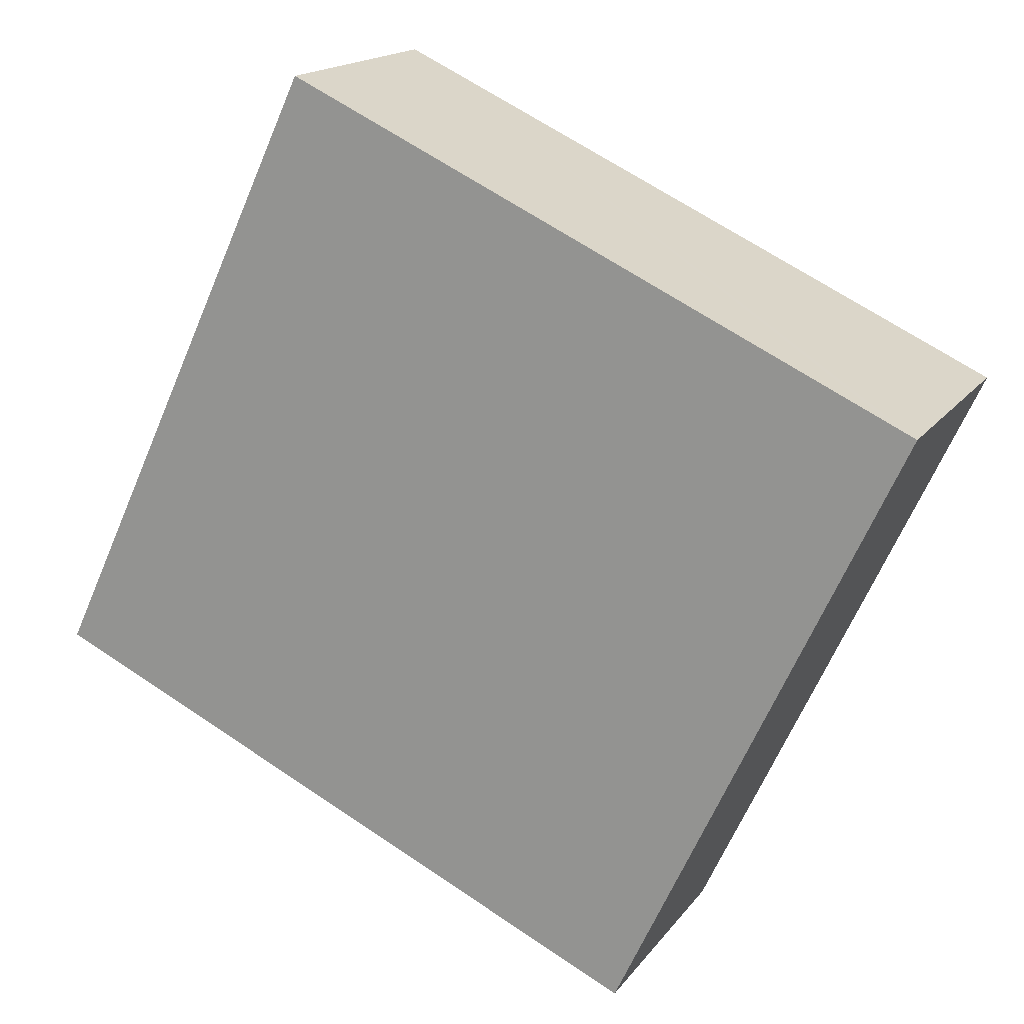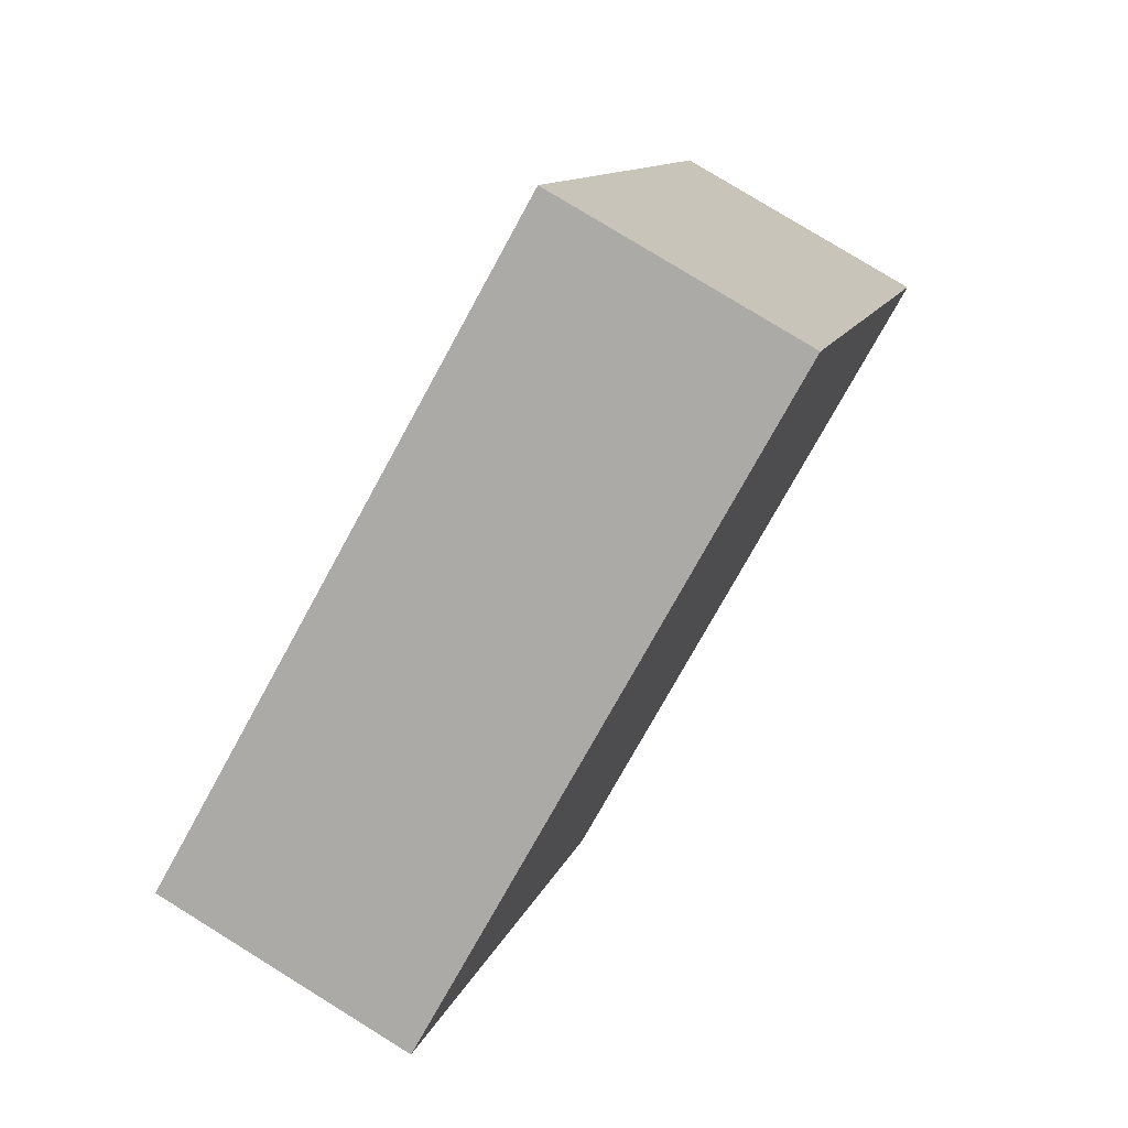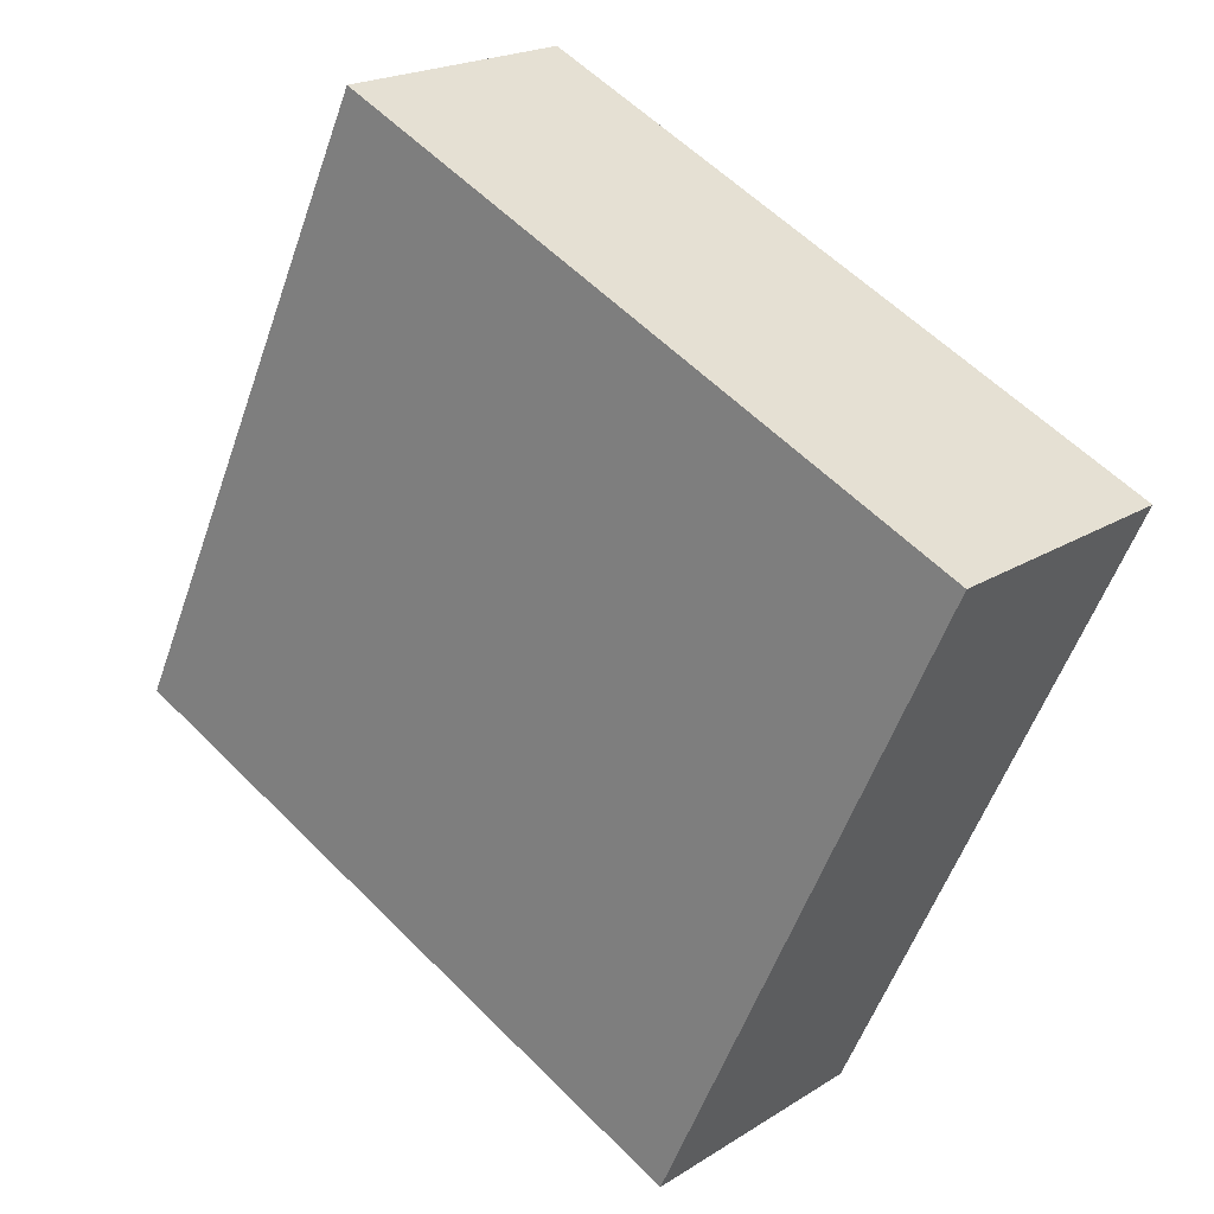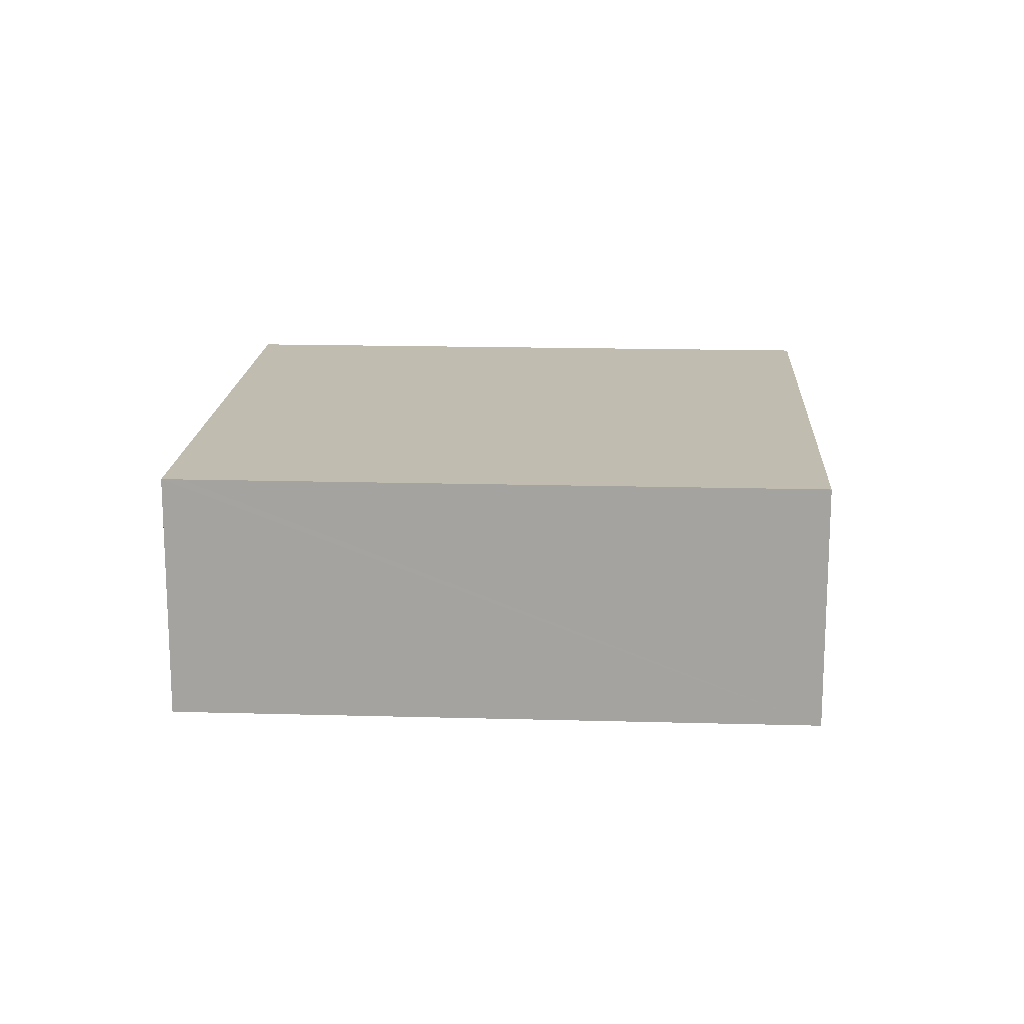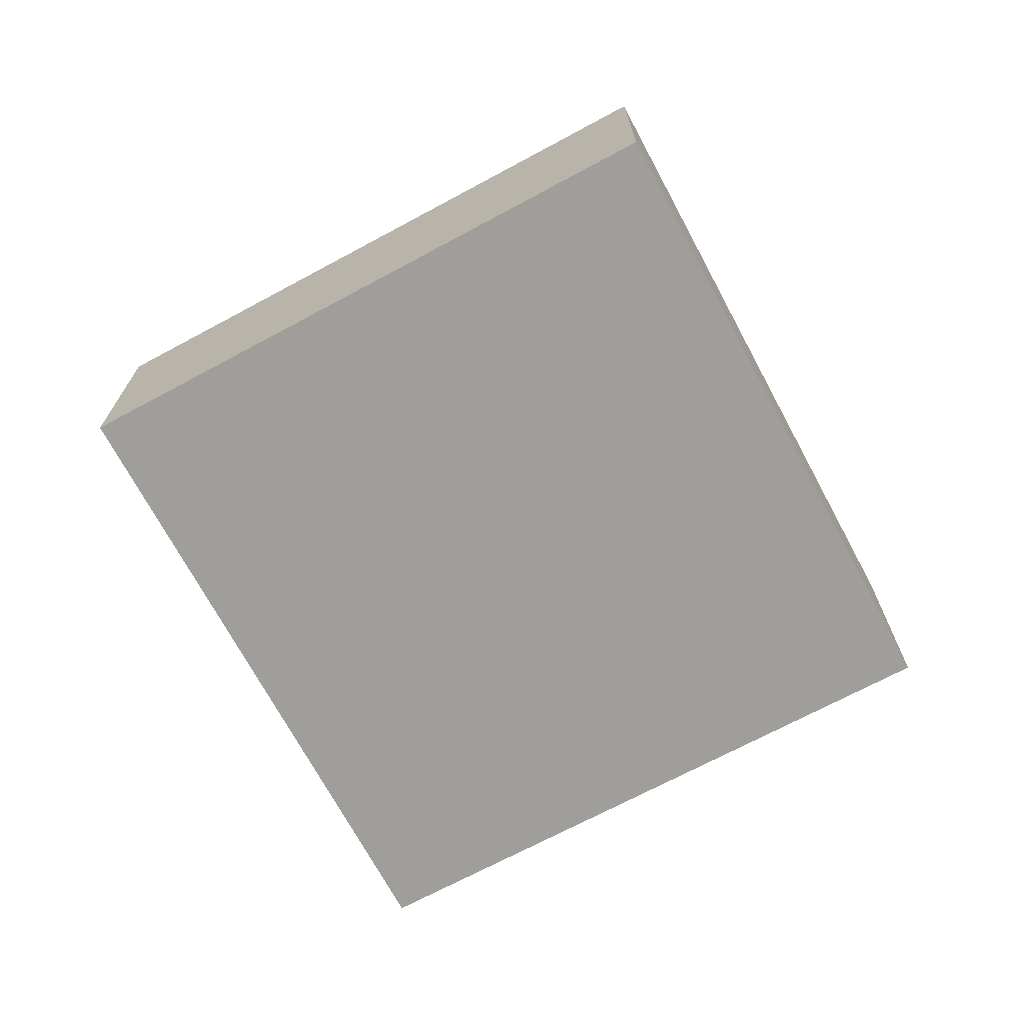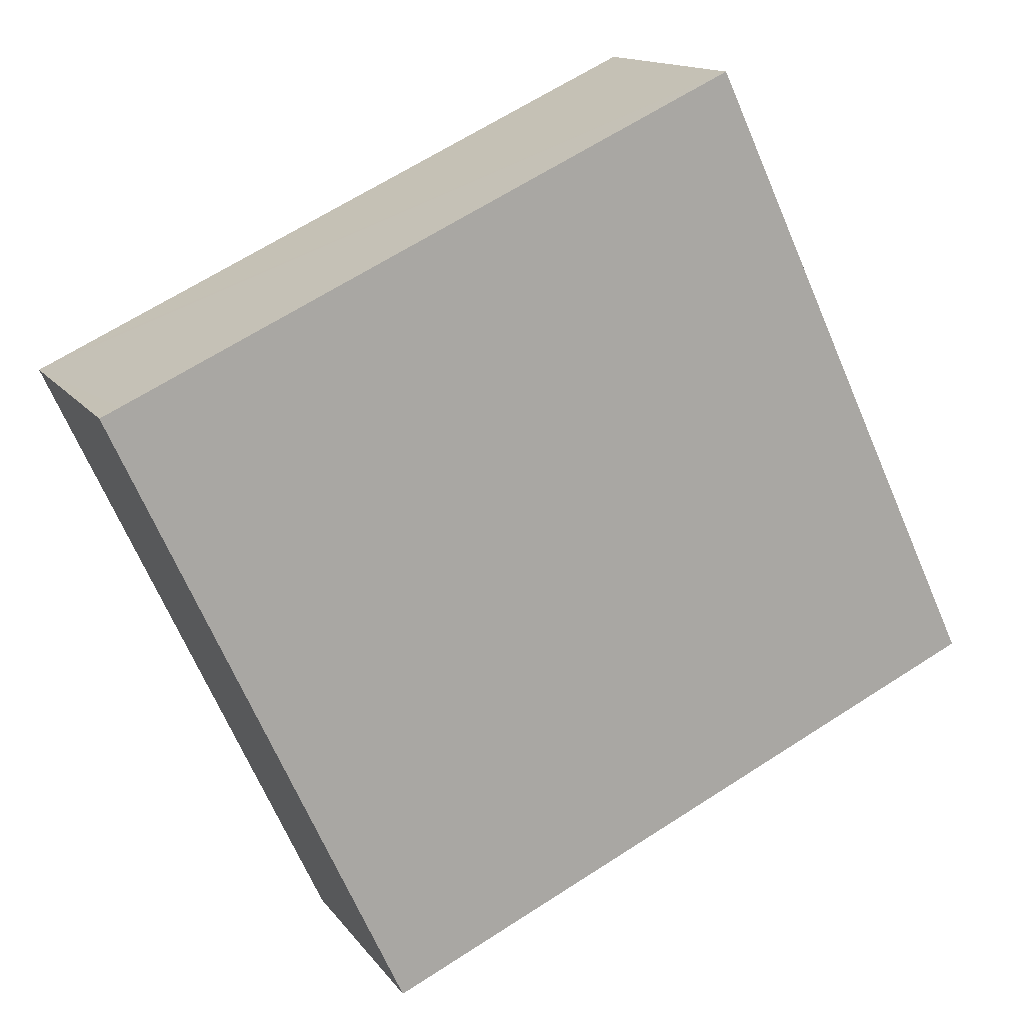
<metadata>
{"format":"obj","ext":"obj","renderer":"f3d","projection":"perspective","resolution":1024,"background":"white","views":[{"elev":16.8,"azim":-155.8,"up":"+Z"},{"elev":78.5,"azim":-58.3,"up":"+Z"},{"elev":20.2,"azim":-139.2,"up":"+Z"},{"elev":16.5,"azim":-21.8,"up":"+Y"},{"elev":-70.8,"azim":93.2,"up":"+Y"},{"elev":13.9,"azim":-22.5,"up":"+Z"}]}
</metadata>
<code>
v  2.731 2.493 -5.885
v  6.028 2.493 2.818
v  8.776 2.493 -3.059
v  0.185 2.493 0.086
v  1.754 2.493 -3.78
v  0 2.493 1.527e-16
v  6.028 -1.726e-16 2.818
v  8.776 1.873e-16 -3.059
v  2.731 3.604e-16 -5.885
v  1.754 2.315e-16 -3.78
v  0 0 0
v  0.185 -5.266e-18 0.086
g defaultobject
f 1 2 3
f 2 1 4
f 4 1 5
f 4 5 6
f 7 3 2
f 3 7 8
f 8 1 3
f 1 8 9
f 9 5 1
f 5 9 6
f 6 9 10
f 6 10 11
f 4 7 2
f 7 4 6
f 7 6 12
f 12 6 11
f 7 9 8
f 9 7 12
f 9 12 11
f 9 11 10

</code>
